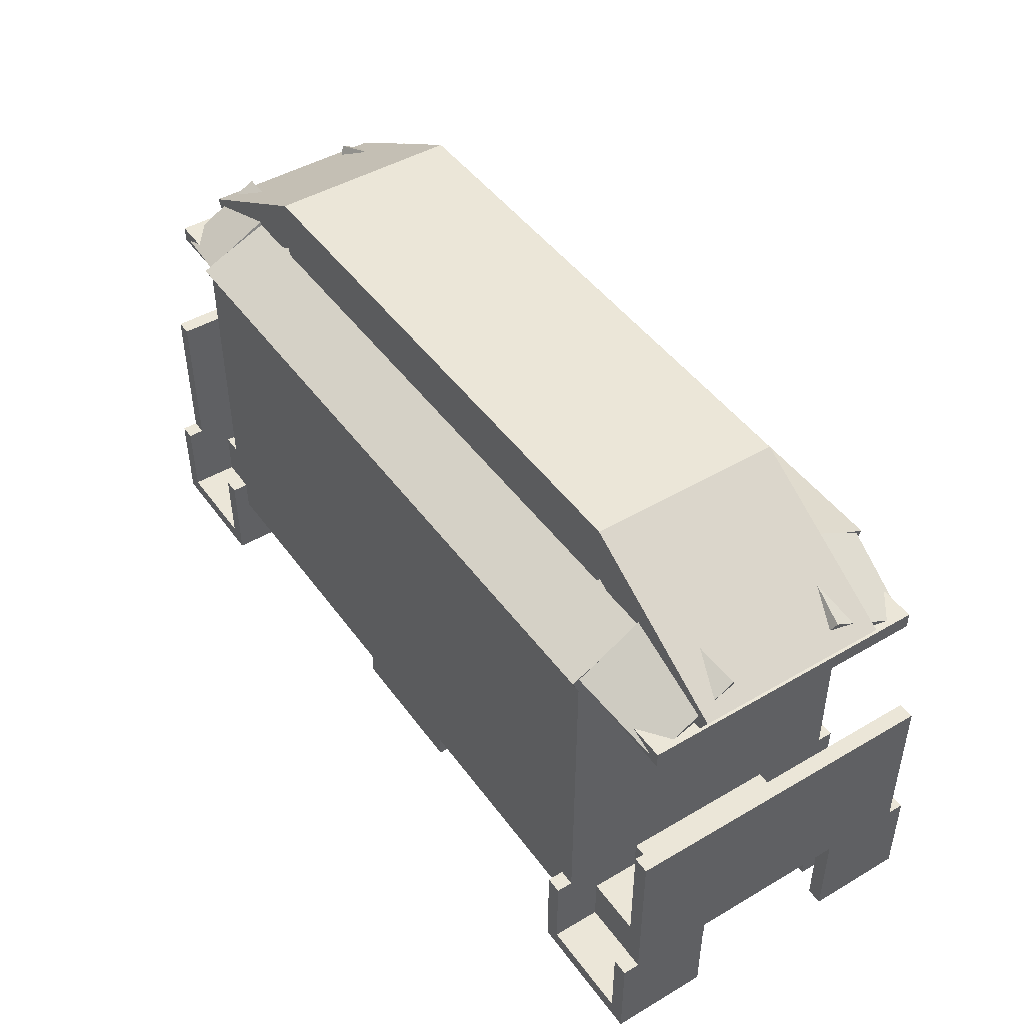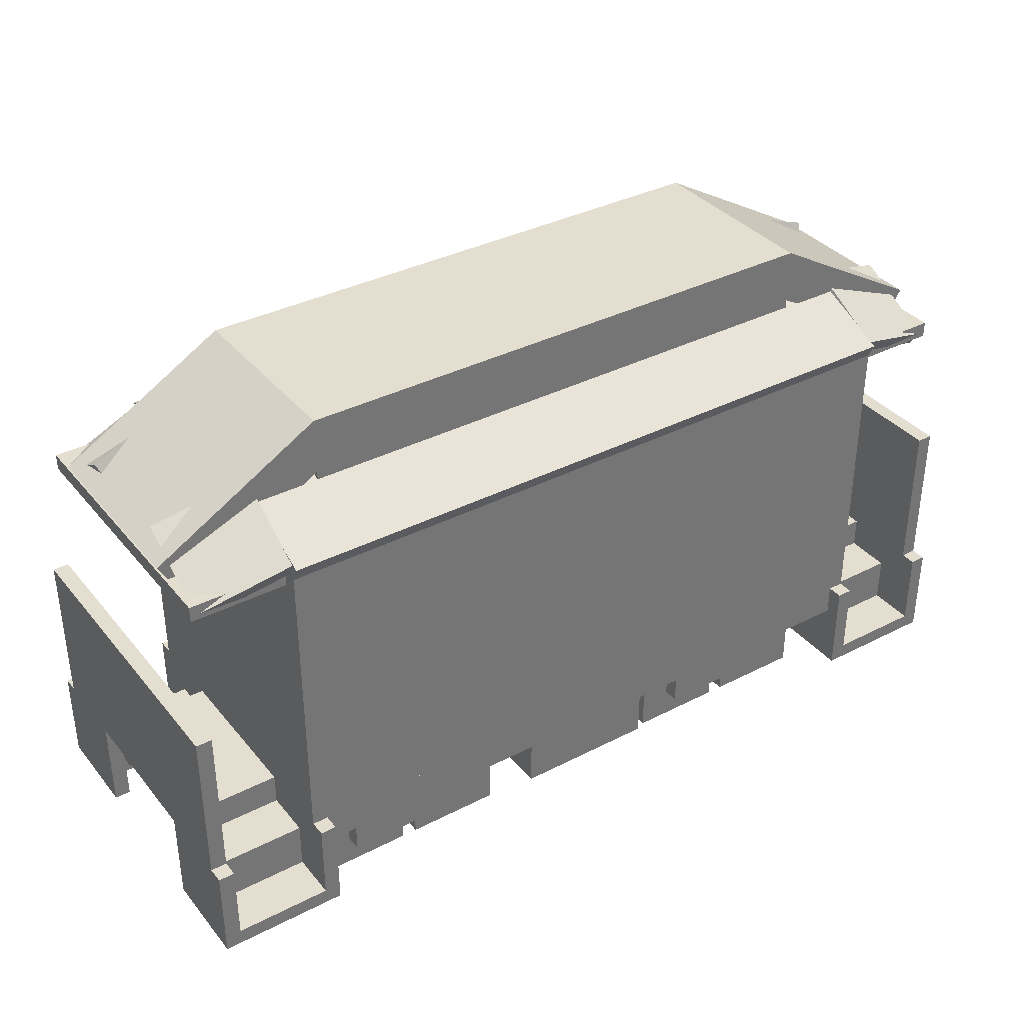
<metadata>
{"format":"obj","ext":"obj","renderer":"f3d","projection":"perspective","resolution":1024,"background":"white","views":[{"elev":46.1,"azim":56.1,"up":"+Y"},{"elev":35.9,"azim":-34.0,"up":"+Y"}]}
</metadata>
<code>
g box41
v -1.375 0.4375 -0.625
v 1.312 0.4375 -0.625
v 1.312 1.625 -0.625
v -1.375 1.625 -0.625
v -1.375 0.4375 -0.5625
v 1.312 0.4375 -0.5625
v 1.312 1.625 -0.5625
v -1.375 1.625 -0.5625
f 6 2 3 7
f 1 5 8 4
f 6 5 1 2
f 3 4 8 7
f 2 1 4 3
f 5 6 7 8
g box60
v 1.688 0.0625 0.3125
v 1.75 0.0625 0.3125
v 1.75 0.4375 0.3125
v 1.688 0.4375 0.3125
v 1.688 0.0625 0.6875
v 1.75 0.0625 0.6875
v 1.75 0.4375 0.6875
v 1.688 0.4375 0.6875
f 14 10 11 15
f 9 13 16 12
f 14 13 9 10
f 11 12 16 15
f 10 9 12 11
f 13 14 15 16
g box59
v 1.25 0.0625 0.3125
v 1.312 0.0625 0.3125
v 1.312 0.4375 0.3125
v 1.25 0.4375 0.3125
v 1.25 0.0625 0.6875
v 1.312 0.0625 0.6875
v 1.312 0.4375 0.6875
v 1.25 0.4375 0.6875
f 22 18 19 23
f 17 21 24 20
f 22 21 17 18
f 19 20 24 23
f 18 17 20 19
f 21 22 23 24
g box38
v -1.812 0.0625 -0.6875
v -1.75 0.0625 -0.6875
v -1.75 0.4375 -0.6875
v -1.812 0.4375 -0.6875
v -1.812 0.0625 -0.3125
v -1.75 0.0625 -0.3125
v -1.75 0.4375 -0.3125
v -1.812 0.4375 -0.3125
f 30 26 27 31
f 25 29 32 28
f 30 29 25 26
f 27 28 32 31
f 26 25 28 27
f 29 30 31 32
g box43
v -1.75 0.0625 -0.6875
v -1.375 0.0625 -0.6875
v -1.375 0.125 -0.6875
v -1.75 0.125 -0.6875
v -1.75 0.0625 -0.5
v -1.375 0.0625 -0.5
v -1.375 0.125 -0.5
v -1.75 0.125 -0.5
f 38 34 35 39
f 33 37 40 36
f 38 37 33 34
f 35 36 40 39
f 34 33 36 35
f 37 38 39 40
g box57
v 1.688 0.0625 -0.6875
v 1.75 0.0625 -0.6875
v 1.75 0.4375 -0.6875
v 1.688 0.4375 -0.6875
v 1.688 0.0625 -0.3125
v 1.75 0.0625 -0.3125
v 1.75 0.4375 -0.3125
v 1.688 0.4375 -0.3125
f 46 42 43 47
f 41 45 48 44
f 46 45 41 42
f 43 44 48 47
f 42 41 44 43
f 45 46 47 48
g box31
v -1.125 2.062 -0.375
v -1.775 1.688 -0.375
v -1.681 1.525 -0.375
v -1.031 1.9 -0.375
v -1.125 2.062 0.375
v -1.775 1.688 0.375
v -1.681 1.525 0.375
v -1.031 1.9 0.375
f 54 50 51 55
f 49 53 56 52
f 54 53 49 50
f 51 52 56 55
f 50 49 52 51
f 53 54 55 56
g box37
v 1.25 0.4375 -0.5625
v 1.312 0.4375 -0.5625
v 1.312 1.625 -0.5625
v 1.25 1.625 -0.5625
v 1.25 0.4375 0.5625
v 1.312 0.4375 0.5625
v 1.312 1.625 0.5625
v 1.25 1.625 0.5625
f 62 58 59 63
f 57 61 64 60
f 62 61 57 58
f 59 60 64 63
f 58 57 60 59
f 61 62 63 64
g box47
v -1.75 0.0625 0.5
v -1.375 0.0625 0.5
v -1.375 0.125 0.5
v -1.75 0.125 0.5
v -1.75 0.0625 0.6875
v -1.375 0.0625 0.6875
v -1.375 0.125 0.6875
v -1.75 0.125 0.6875
f 70 66 67 71
f 65 69 72 68
f 70 69 65 66
f 67 68 72 71
f 66 65 68 67
f 69 70 71 72
g box12
v -1.375 1.625 -0.625
v 1.312 1.625 -0.625
v 1.312 1.688 -0.625
v -1.375 1.688 -0.625
v -1.375 1.625 0.625
v 1.312 1.625 0.625
v 1.312 1.688 0.625
v -1.375 1.688 0.625
f 78 74 75 79
f 73 77 80 76
f 78 77 73 74
f 75 76 80 79
f 74 73 76 75
f 77 78 79 80
g box26
v -1.375 1.682 0.6514
v 1.312 1.682 0.6514
v 1.312 1.625 0.625
v -1.375 1.625 0.625
v -1.375 1.84 0.3115
v 1.312 1.84 0.3115
v 1.312 1.783 0.2851
v -1.375 1.783 0.2851
f 86 82 83 87
f 81 85 88 84
f 86 85 81 82
f 83 84 88 87
f 82 81 84 83
f 85 86 87 88
g box51
v 1.312 0.0625 -0.5
v 1.688 0.0625 -0.5
v 1.688 0.25 -0.5
v 1.312 0.25 -0.5
v 1.312 0.0625 -0.4375
v 1.688 0.0625 -0.4375
v 1.688 0.25 -0.4375
v 1.312 0.25 -0.4375
f 94 90 91 95
f 89 93 96 92
f 94 93 89 90
f 91 92 96 95
f 90 89 92 91
f 93 94 95 96
g box40
v -1.812 0.0625 0.3125
v -1.75 0.0625 0.3125
v -1.75 0.4375 0.3125
v -1.812 0.4375 0.3125
v -1.812 0.0625 0.6875
v -1.75 0.0625 0.6875
v -1.75 0.4375 0.6875
v -1.812 0.4375 0.6875
f 102 98 99 103
f 97 101 104 100
f 102 101 97 98
f 99 100 104 103
f 98 97 100 99
f 101 102 103 104
g box0
v -1.25 -0.0625 -0.4375
v -0.875 -0.0625 -0.4375
v -0.875 0.3125 -0.4375
v -1.25 0.3125 -0.4375
v -1.25 -0.0625 -0.375
v -0.875 -0.0625 -0.375
v -0.875 0.3125 -0.375
v -1.25 0.3125 -0.375
f 110 106 107 111
f 105 109 112 108
f 110 109 105 106
f 107 108 112 111
f 106 105 108 107
f 109 110 111 112
g box22
v 1.286 1.815 0.268
v 1.639 1.707 0.2029
v 1.66 1.759 0.2308
v 1.307 1.867 0.2959
v 1.292 1.636 0.5971
v 1.645 1.528 0.5319
v 1.666 1.58 0.5599
v 1.312 1.688 0.625
f 118 114 115 119
f 113 117 120 116
f 118 117 113 114
f 115 116 120 119
f 114 113 116 115
f 117 118 119 120
g box
v -0.3125 0.0625 -0.5625
v 0.25 0.0625 -0.5625
v 0.25 0.3125 -0.5625
v -0.3125 0.3125 -0.5625
v -0.3125 0.0625 0.5625
v 0.25 0.0625 0.5625
v 0.25 0.3125 0.5625
v -0.3125 0.3125 0.5625
f 126 122 123 127
f 121 125 128 124
f 126 125 121 122
f 123 124 128 127
f 122 121 124 123
f 125 126 127 128
g box48
v 1.312 0.375 -0.25
v 1.688 0.375 -0.25
v 1.688 0.4375 -0.25
v 1.312 0.4375 -0.25
v 1.312 0.375 0.25
v 1.688 0.375 0.25
v 1.688 0.4375 0.25
v 1.312 0.4375 0.25
f 134 130 131 135
f 129 133 136 132
f 134 133 129 130
f 131 132 136 135
f 130 129 132 131
f 133 134 135 136
g box23
v 1.312 1.562 -0.5625
v 1.688 1.562 -0.5625
v 1.688 1.625 -0.5625
v 1.312 1.625 -0.5625
v 1.312 1.562 0.5625
v 1.688 1.562 0.5625
v 1.688 1.625 0.5625
v 1.312 1.625 0.5625
f 142 138 139 143
f 137 141 144 140
f 142 141 137 138
f 139 140 144 143
f 138 137 140 139
f 141 142 143 144
g box52
v 1.312 0.25 0.25
v 1.688 0.25 0.25
v 1.688 0.4375 0.25
v 1.312 0.4375 0.25
v 1.312 0.25 0.3125
v 1.688 0.25 0.3125
v 1.688 0.4375 0.3125
v 1.312 0.4375 0.3125
f 150 146 147 151
f 145 149 152 148
f 150 149 145 146
f 147 148 152 151
f 146 145 148 147
f 149 150 151 152
g box9
v -1.375 0.3125 -0.625
v 1.312 0.3125 -0.625
v 1.312 0.4375 -0.625
v -1.375 0.4375 -0.625
v -1.375 0.3125 0.625
v 1.312 0.3125 0.625
v 1.312 0.4375 0.625
v -1.375 0.4375 0.625
f 158 154 155 159
f 153 157 160 156
f 158 157 153 154
f 155 156 160 159
f 154 153 156 155
f 157 158 159 160
g box16
v -1.125 0.0625 -0.5
v -0.5625 0.0625 -0.5
v -0.5625 0.1875 -0.5
v -1.125 0.1875 -0.5
v -1.125 0.0625 -0.4375
v -0.5625 0.0625 -0.4375
v -0.5625 0.1875 -0.4375
v -1.125 0.1875 -0.4375
f 166 162 163 167
f 161 165 168 164
f 166 165 161 162
f 163 164 168 167
f 162 161 164 163
f 165 166 167 168
g box33
v -1.707 1.528 -0.5319
v -1.354 1.636 -0.5971
v -1.375 1.688 -0.625
v -1.728 1.58 -0.5599
v -1.701 1.707 -0.2029
v -1.348 1.815 -0.268
v -1.369 1.867 -0.2959
v -1.722 1.759 -0.2308
f 174 170 171 175
f 169 173 176 172
f 174 173 169 170
f 171 172 176 175
f 170 169 172 171
f 173 174 175 176
g box18
v 0.5 0.0625 0.4375
v 1.062 0.0625 0.4375
v 1.062 0.1875 0.4375
v 0.5 0.1875 0.4375
v 0.5 0.0625 0.5
v 1.062 0.0625 0.5
v 1.062 0.1875 0.5
v 0.5 0.1875 0.5
f 182 178 179 183
f 177 181 184 180
f 182 181 177 178
f 179 180 184 183
f 178 177 180 179
f 181 182 183 184
g box10
v -1.375 0.4375 0.5625
v 1.312 0.4375 0.5625
v 1.312 1.625 0.5625
v -1.375 1.625 0.5625
v -1.375 0.4375 0.625
v 1.312 0.4375 0.625
v 1.312 1.625 0.625
v -1.375 1.625 0.625
f 190 186 187 191
f 185 189 192 188
f 190 189 185 186
f 187 188 192 191
f 186 185 188 187
f 189 190 191 192
g box56
v 1.25 0.0625 -0.6875
v 1.312 0.0625 -0.6875
v 1.312 0.4375 -0.6875
v 1.25 0.4375 -0.6875
v 1.25 0.0625 -0.3125
v 1.312 0.0625 -0.3125
v 1.312 0.4375 -0.3125
v 1.25 0.4375 -0.3125
f 198 194 195 199
f 193 197 200 196
f 198 197 193 194
f 195 196 200 199
f 194 193 196 195
f 197 198 199 200
g box54
v 1.312 0.0625 0.4375
v 1.688 0.0625 0.4375
v 1.688 0.25 0.4375
v 1.312 0.25 0.4375
v 1.312 0.0625 0.5
v 1.688 0.0625 0.5
v 1.688 0.25 0.5
v 1.312 0.25 0.5
f 206 202 203 207
f 201 205 208 204
f 206 205 201 202
f 203 204 208 207
f 202 201 204 203
f 205 206 207 208
g box29
v -1.75 0.25 -0.3125
v -1.375 0.25 -0.3125
v -1.375 0.4375 -0.3125
v -1.75 0.4375 -0.3125
v -1.75 0.25 -0.25
v -1.375 0.25 -0.25
v -1.375 0.4375 -0.25
v -1.75 0.4375 -0.25
f 214 210 211 215
f 209 213 216 212
f 214 213 209 210
f 211 212 216 215
f 210 209 212 211
f 213 214 215 216
g box7
v 0.8125 -0.0625 0.375
v 1.188 -0.0625 0.375
v 1.188 0.3125 0.375
v 0.8125 0.3125 0.375
v 0.8125 -0.0625 0.4375
v 1.188 -0.0625 0.4375
v 1.188 0.3125 0.4375
v 0.8125 0.3125 0.4375
f 222 218 219 223
f 217 221 224 220
f 222 221 217 218
f 219 220 224 223
f 218 217 220 219
f 221 222 223 224
g box53
v 1.312 0.25 0.3125
v 1.688 0.25 0.3125
v 1.688 0.3125 0.3125
v 1.312 0.3125 0.3125
v 1.312 0.25 0.5
v 1.688 0.25 0.5
v 1.688 0.3125 0.5
v 1.312 0.3125 0.5
f 230 226 227 231
f 225 229 232 228
f 230 229 225 226
f 227 228 232 231
f 226 225 228 227
f 229 230 231 232
g box15
v -1.312 0.0625 -0.375
v -0.375 0.0625 -0.375
v -0.375 0.3125 -0.375
v -1.312 0.3125 -0.375
v -1.312 0.0625 0.375
v -0.375 0.0625 0.375
v -0.375 0.3125 0.375
v -1.312 0.3125 0.375
f 238 234 235 239
f 233 237 240 236
f 238 237 233 234
f 235 236 240 239
f 234 233 236 235
f 237 238 239 240
g box44
v -1.75 0.25 0.25
v -1.375 0.25 0.25
v -1.375 0.4375 0.25
v -1.75 0.4375 0.25
v -1.75 0.25 0.3125
v -1.375 0.25 0.3125
v -1.375 0.4375 0.3125
v -1.75 0.4375 0.3125
f 246 242 243 247
f 241 245 248 244
f 246 245 241 242
f 243 244 248 247
f 242 241 244 243
f 245 246 247 248
g box14
v -1.812 0.4375 -0.625
v -1.75 0.4375 -0.625
v -1.75 1.062 -0.625
v -1.812 1.062 -0.625
v -1.812 0.4375 0.625
v -1.75 0.4375 0.625
v -1.75 1.062 0.625
v -1.812 1.062 0.625
f 254 250 251 255
f 249 253 256 252
f 254 253 249 250
f 251 252 256 255
f 250 249 252 251
f 253 254 255 256
g box11
v -1.375 0.4375 -0.5625
v -1.312 0.4375 -0.5625
v -1.312 1.625 -0.5625
v -1.375 1.625 -0.5625
v -1.375 0.4375 0.5625
v -1.312 0.4375 0.5625
v -1.312 1.625 0.5625
v -1.375 1.625 0.5625
f 262 258 259 263
f 257 261 264 260
f 262 261 257 258
f 259 260 264 263
f 258 257 260 259
f 261 262 263 264
g box55
v -1.375 0.0625 -0.6875
v -1.312 0.0625 -0.6875
v -1.312 0.4375 -0.6875
v -1.375 0.4375 -0.6875
v -1.375 0.0625 -0.3125
v -1.312 0.0625 -0.3125
v -1.312 0.4375 -0.3125
v -1.375 0.4375 -0.3125
f 270 266 267 271
f 265 269 272 268
f 270 269 265 266
f 267 268 272 271
f 266 265 268 267
f 269 270 271 272
g box27
v 1.312 0.0625 -0.6875
v 1.688 0.0625 -0.6875
v 1.688 0.125 -0.6875
v 1.312 0.125 -0.6875
v 1.312 0.0625 -0.5
v 1.688 0.0625 -0.5
v 1.688 0.125 -0.5
v 1.312 0.125 -0.5
f 278 274 275 279
f 273 277 280 276
f 278 277 273 274
f 275 276 280 279
f 274 273 276 275
f 277 278 279 280
g box42
v -1.75 0.25 -0.5
v -1.375 0.25 -0.5
v -1.375 0.3125 -0.5
v -1.75 0.3125 -0.5
v -1.75 0.25 -0.3125
v -1.375 0.25 -0.3125
v -1.375 0.3125 -0.3125
v -1.75 0.3125 -0.3125
f 286 282 283 287
f 281 285 288 284
f 286 285 281 282
f 283 284 288 287
f 282 281 284 283
f 285 286 287 288
g box39
v 0.9688 1.9 -0.375
v 1.618 1.525 -0.375
v 1.712 1.688 -0.375
v 1.062 2.062 -0.375
v 0.9688 1.9 0.375
v 1.618 1.525 0.375
v 1.712 1.688 0.375
v 1.062 2.062 0.375
f 294 290 291 295
f 289 293 296 292
f 294 293 289 290
f 291 292 296 295
f 290 289 292 291
f 293 294 295 296
g box5
v 0.375 -0.0625 -0.4375
v 0.75 -0.0625 -0.4375
v 0.75 0.3125 -0.4375
v 0.375 0.3125 -0.4375
v 0.375 -0.0625 -0.375
v 0.75 -0.0625 -0.375
v 0.75 0.3125 -0.375
v 0.375 0.3125 -0.375
f 302 298 299 303
f 297 301 304 300
f 302 301 297 298
f 299 300 304 303
f 298 297 300 299
f 301 302 303 304
g box20
v 1.688 0.4375 -0.625
v 1.75 0.4375 -0.625
v 1.75 1.062 -0.625
v 1.688 1.062 -0.625
v 1.688 0.4375 0.625
v 1.75 0.4375 0.625
v 1.75 1.062 0.625
v 1.688 1.062 0.625
f 310 306 307 311
f 305 309 312 308
f 310 309 305 306
f 307 308 312 311
f 306 305 308 307
f 309 310 311 312
g box3
v -1.25 -0.0625 0.375
v -0.875 -0.0625 0.375
v -0.875 0.3125 0.375
v -1.25 0.3125 0.375
v -1.25 -0.0625 0.4375
v -0.875 -0.0625 0.4375
v -0.875 0.3125 0.4375
v -1.25 0.3125 0.4375
f 318 314 315 319
f 313 317 320 316
f 318 317 313 314
f 315 316 320 319
f 314 313 316 315
f 317 318 319 320
g box35
v -1.75 0.375 -0.25
v -1.375 0.375 -0.25
v -1.375 0.4375 -0.25
v -1.75 0.4375 -0.25
v -1.75 0.375 0.25
v -1.375 0.375 0.25
v -1.375 0.4375 0.25
v -1.75 0.4375 0.25
f 326 322 323 327
f 321 325 328 324
f 326 325 321 322
f 323 324 328 327
f 322 321 324 323
f 325 326 327 328
g box17
v -1.125 0.0625 0.4375
v -0.5625 0.0625 0.4375
v -0.5625 0.1875 0.4375
v -1.125 0.1875 0.4375
v -1.125 0.0625 0.5
v -0.5625 0.0625 0.5
v -0.5625 0.1875 0.5
v -1.125 0.1875 0.5
f 334 330 331 335
f 329 333 336 332
f 334 333 329 330
f 331 332 336 335
f 330 329 332 331
f 333 334 335 336
g box32
v -1.75 1.562 -0.5625
v -1.375 1.562 -0.5625
v -1.375 1.625 -0.5625
v -1.75 1.625 -0.5625
v -1.75 1.562 0.5625
v -1.375 1.562 0.5625
v -1.375 1.625 0.5625
v -1.75 1.625 0.5625
f 342 338 339 343
f 337 341 344 340
f 342 341 337 338
f 339 340 344 343
f 338 337 340 339
f 341 342 343 344
g box49
v 1.312 0.25 -0.3125
v 1.688 0.25 -0.3125
v 1.688 0.4375 -0.3125
v 1.312 0.4375 -0.3125
v 1.312 0.25 -0.25
v 1.688 0.25 -0.25
v 1.688 0.4375 -0.25
v 1.312 0.4375 -0.25
f 350 346 347 351
f 345 349 352 348
f 350 349 345 346
f 347 348 352 351
f 346 345 348 347
f 349 350 351 352
g box2
v -0.8125 -0.0625 0.375
v -0.4375 -0.0625 0.375
v -0.4375 0.3125 0.375
v -0.8125 0.3125 0.375
v -0.8125 -0.0625 0.4375
v -0.4375 -0.0625 0.4375
v -0.4375 0.3125 0.4375
v -0.8125 0.3125 0.4375
f 358 354 355 359
f 353 357 360 356
f 358 357 353 354
f 355 356 360 359
f 354 353 356 355
f 357 358 359 360
g box13
v -1.125 1.812 -0.375
v 1.062 1.812 -0.375
v 1.062 2.062 -0.375
v -1.125 2.062 -0.375
v -1.125 1.812 0.375
v 1.062 1.812 0.375
v 1.062 2.062 0.375
v -1.125 2.062 0.375
f 366 362 363 367
f 361 365 368 364
f 366 365 361 362
f 363 364 368 367
f 362 361 364 363
f 365 366 367 368
g box28
v -1.75 0.0625 -0.5
v -1.375 0.0625 -0.5
v -1.375 0.25 -0.5
v -1.75 0.25 -0.5
v -1.75 0.0625 -0.4375
v -1.375 0.0625 -0.4375
v -1.375 0.25 -0.4375
v -1.75 0.25 -0.4375
f 374 370 371 375
f 369 373 376 372
f 374 373 369 370
f 371 372 376 375
f 370 369 372 371
f 373 374 375 376
g box1
v -0.8125 -0.0625 -0.4375
v -0.4375 -0.0625 -0.4375
v -0.4375 0.3125 -0.4375
v -0.8125 0.3125 -0.4375
v -0.8125 -0.0625 -0.375
v -0.4375 -0.0625 -0.375
v -0.4375 0.3125 -0.375
v -0.8125 0.3125 -0.375
f 382 378 379 383
f 377 381 384 380
f 382 381 377 378
f 379 380 384 383
f 378 377 380 379
f 381 382 383 384
g box24
v -1.375 1.625 -0.625
v 1.312 1.625 -0.625
v 1.312 1.682 -0.6514
v -1.375 1.682 -0.6514
v -1.375 1.783 -0.2851
v 1.312 1.783 -0.2851
v 1.312 1.84 -0.3115
v -1.375 1.84 -0.3115
f 390 386 387 391
f 385 389 392 388
f 390 389 385 386
f 387 388 392 391
f 386 385 388 387
f 389 390 391 392
g box21
v 1.25 0.125 -0.0625
v 1.438 0.125 -0.0625
v 1.438 0.25 -0.0625
v 1.25 0.25 -0.0625
v 1.25 0.125 0.0625
v 1.438 0.125 0.0625
v 1.438 0.25 0.0625
v 1.25 0.25 0.0625
f 398 394 395 399
f 393 397 400 396
f 398 397 393 394
f 395 396 400 399
f 394 393 396 395
f 397 398 399 400
g box36
v 1.312 0.0625 0.5
v 1.688 0.0625 0.5
v 1.688 0.125 0.5
v 1.312 0.125 0.5
v 1.312 0.0625 0.6875
v 1.688 0.0625 0.6875
v 1.688 0.125 0.6875
v 1.312 0.125 0.6875
f 406 402 403 407
f 401 405 408 404
f 406 405 401 402
f 403 404 408 407
f 402 401 404 403
f 405 406 407 408
g box58
v -1.375 0.0625 0.3125
v -1.312 0.0625 0.3125
v -1.312 0.4375 0.3125
v -1.375 0.4375 0.3125
v -1.375 0.0625 0.6875
v -1.312 0.0625 0.6875
v -1.312 0.4375 0.6875
v -1.375 0.4375 0.6875
f 414 410 411 415
f 409 413 416 412
f 414 413 409 410
f 411 412 416 415
f 410 409 412 411
f 413 414 415 416
g box6
v 0.375 -0.0625 0.375
v 0.75 -0.0625 0.375
v 0.75 0.3125 0.375
v 0.375 0.3125 0.375
v 0.375 -0.0625 0.4375
v 0.75 -0.0625 0.4375
v 0.75 0.3125 0.4375
v 0.375 0.3125 0.4375
f 422 418 419 423
f 417 421 424 420
f 422 421 417 418
f 419 420 424 423
f 418 417 420 419
f 421 422 423 424
g box30
v 1.292 1.636 -0.5971
v 1.645 1.528 -0.5319
v 1.666 1.58 -0.5599
v 1.312 1.688 -0.625
v 1.286 1.815 -0.268
v 1.639 1.707 -0.2029
v 1.66 1.759 -0.2308
v 1.307 1.867 -0.2959
f 430 426 427 431
f 425 429 432 428
f 430 429 425 426
f 427 428 432 431
f 426 425 428 427
f 429 430 431 432
g box4
v 0.8125 -0.0625 -0.4375
v 1.188 -0.0625 -0.4375
v 1.188 0.3125 -0.4375
v 0.8125 0.3125 -0.4375
v 0.8125 -0.0625 -0.375
v 1.188 -0.0625 -0.375
v 1.188 0.3125 -0.375
v 0.8125 0.3125 -0.375
f 438 434 435 439
f 433 437 440 436
f 438 437 433 434
f 435 436 440 439
f 434 433 436 435
f 437 438 439 440
g box25
v -1.5 0.125 -0.0625
v -1.312 0.125 -0.0625
v -1.312 0.25 -0.0625
v -1.5 0.25 -0.0625
v -1.5 0.125 0.0625
v -1.312 0.125 0.0625
v -1.312 0.25 0.0625
v -1.5 0.25 0.0625
f 446 442 443 447
f 441 445 448 444
f 446 445 441 442
f 443 444 448 447
f 442 441 444 443
f 445 446 447 448
g box50
v 1.312 0.25 -0.5
v 1.688 0.25 -0.5
v 1.688 0.3125 -0.5
v 1.312 0.3125 -0.5
v 1.312 0.25 -0.3125
v 1.688 0.25 -0.3125
v 1.688 0.3125 -0.3125
v 1.312 0.3125 -0.3125
f 454 450 451 455
f 449 453 456 452
f 454 453 449 450
f 451 452 456 455
f 450 449 452 451
f 453 454 455 456
g box46
v -1.75 0.0625 0.4375
v -1.375 0.0625 0.4375
v -1.375 0.25 0.4375
v -1.75 0.25 0.4375
v -1.75 0.0625 0.5
v -1.375 0.0625 0.5
v -1.375 0.25 0.5
v -1.75 0.25 0.5
f 462 458 459 463
f 457 461 464 460
f 462 461 457 458
f 459 460 464 463
f 458 457 460 459
f 461 462 463 464
g box8
v 0.3125 0.0625 -0.375
v 1.25 0.0625 -0.375
v 1.25 0.3125 -0.375
v 0.3125 0.3125 -0.375
v 0.3125 0.0625 0.375
v 1.25 0.0625 0.375
v 1.25 0.3125 0.375
v 0.3125 0.3125 0.375
f 470 466 467 471
f 465 469 472 468
f 470 469 465 466
f 467 468 472 471
f 466 465 468 467
f 469 470 471 472
g box19
v 0.5 0.0625 -0.5
v 1.062 0.0625 -0.5
v 1.062 0.1875 -0.5
v 0.5 0.1875 -0.5
v 0.5 0.0625 -0.4375
v 1.062 0.0625 -0.4375
v 1.062 0.1875 -0.4375
v 0.5 0.1875 -0.4375
f 478 474 475 479
f 473 477 480 476
f 478 477 473 474
f 475 476 480 479
f 474 473 476 475
f 477 478 479 480
g box34
v -1.701 1.707 0.2029
v -1.348 1.815 0.268
v -1.369 1.867 0.2959
v -1.722 1.759 0.2308
v -1.707 1.528 0.5319
v -1.354 1.636 0.5971
v -1.375 1.688 0.625
v -1.728 1.58 0.5599
f 486 482 483 487
f 481 485 488 484
f 486 485 481 482
f 483 484 488 487
f 482 481 484 483
f 485 486 487 488
g box45
v -1.75 0.25 0.3125
v -1.375 0.25 0.3125
v -1.375 0.3125 0.3125
v -1.75 0.3125 0.3125
v -1.75 0.25 0.5
v -1.375 0.25 0.5
v -1.375 0.3125 0.5
v -1.75 0.3125 0.5
f 494 490 491 495
f 489 493 496 492
f 494 493 489 490
f 491 492 496 495
f 490 489 492 491
f 493 494 495 496

</code>
